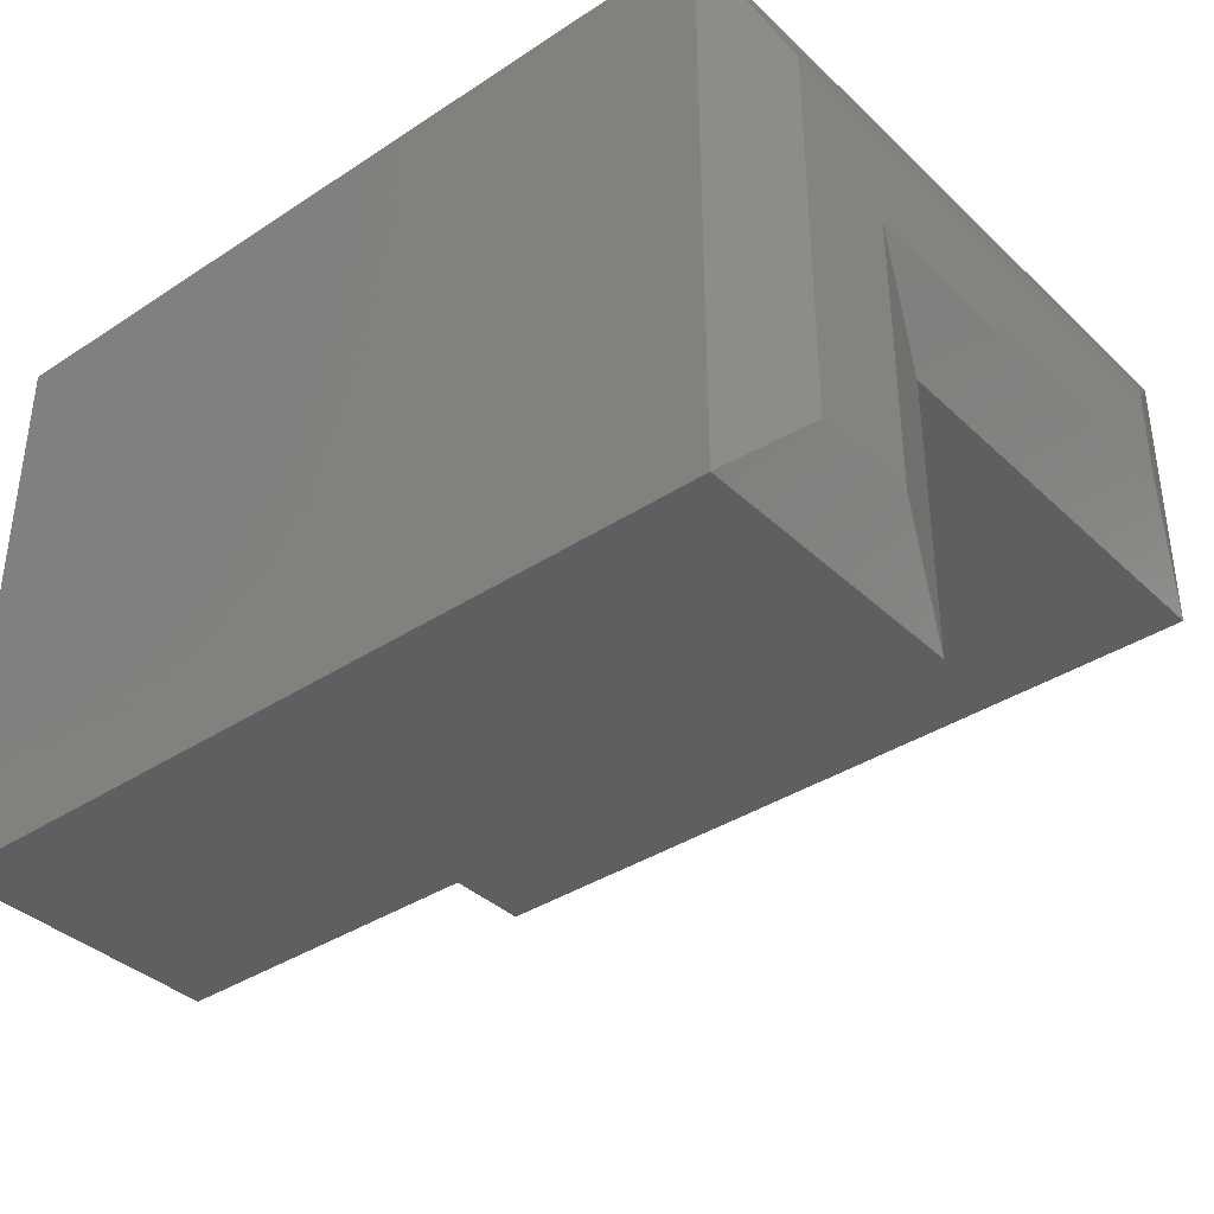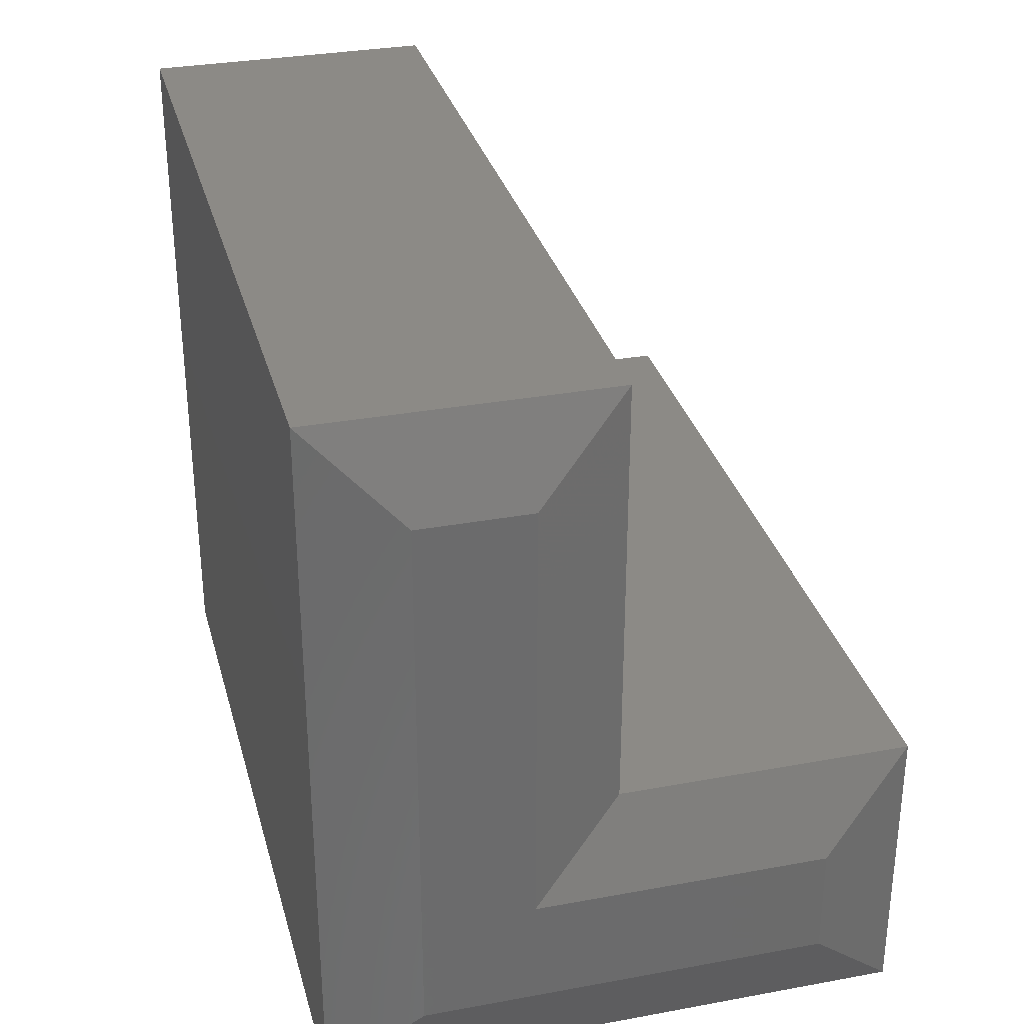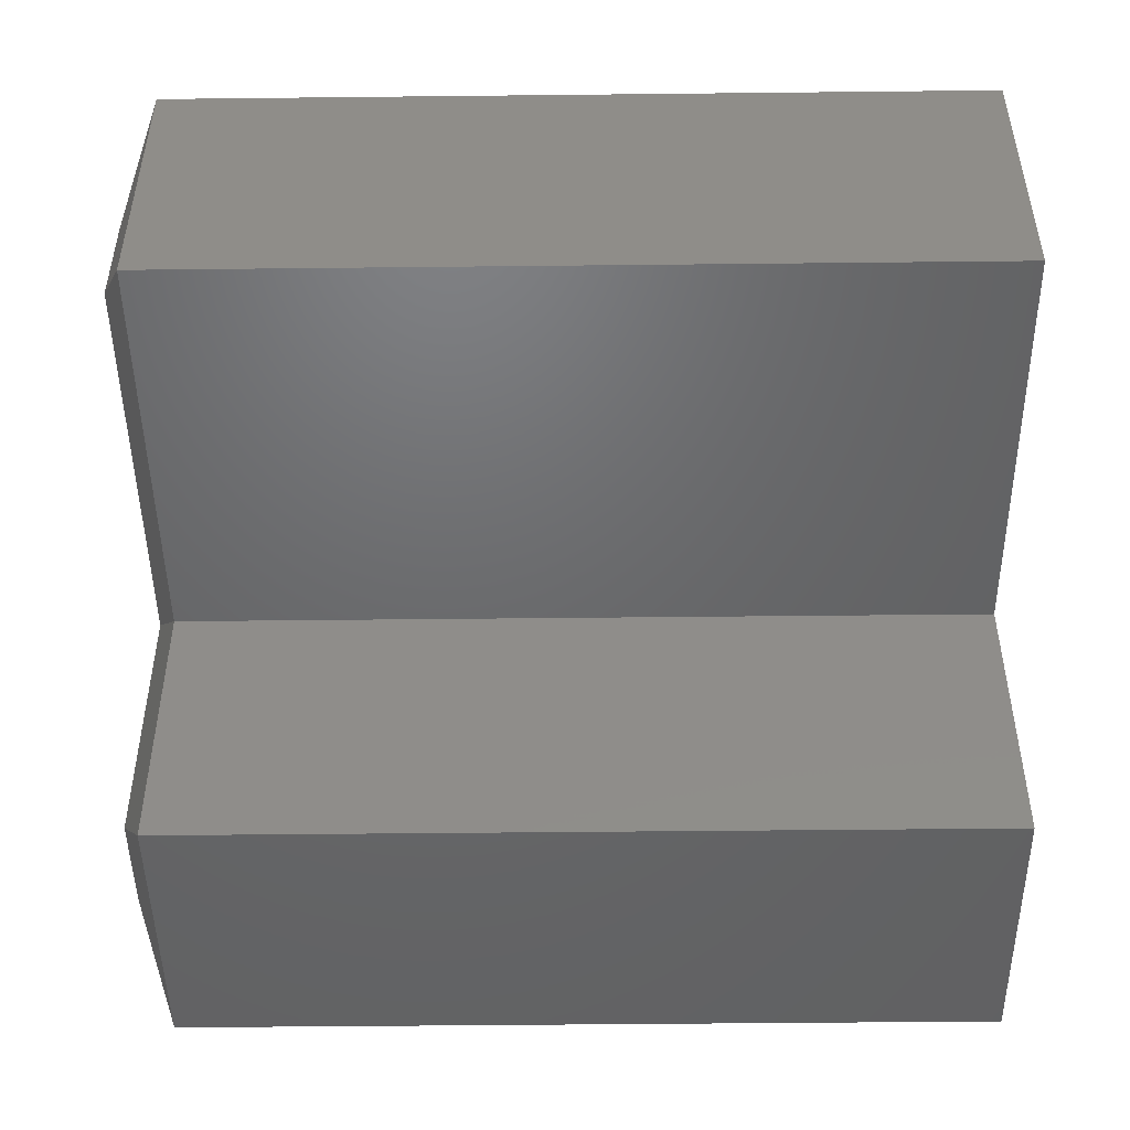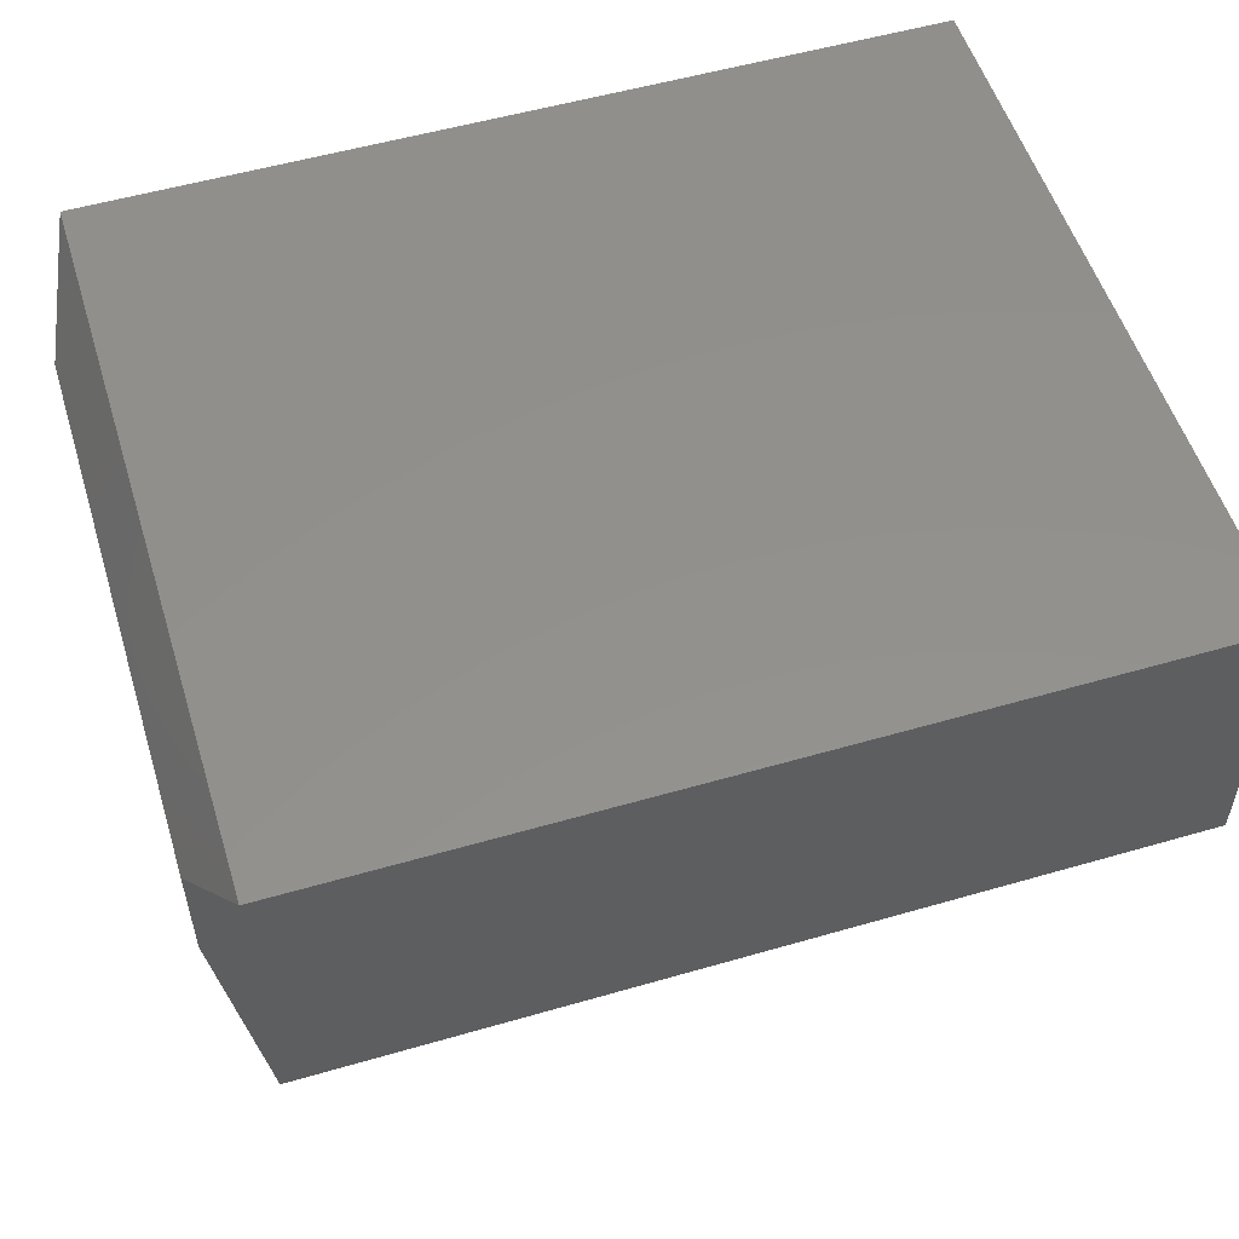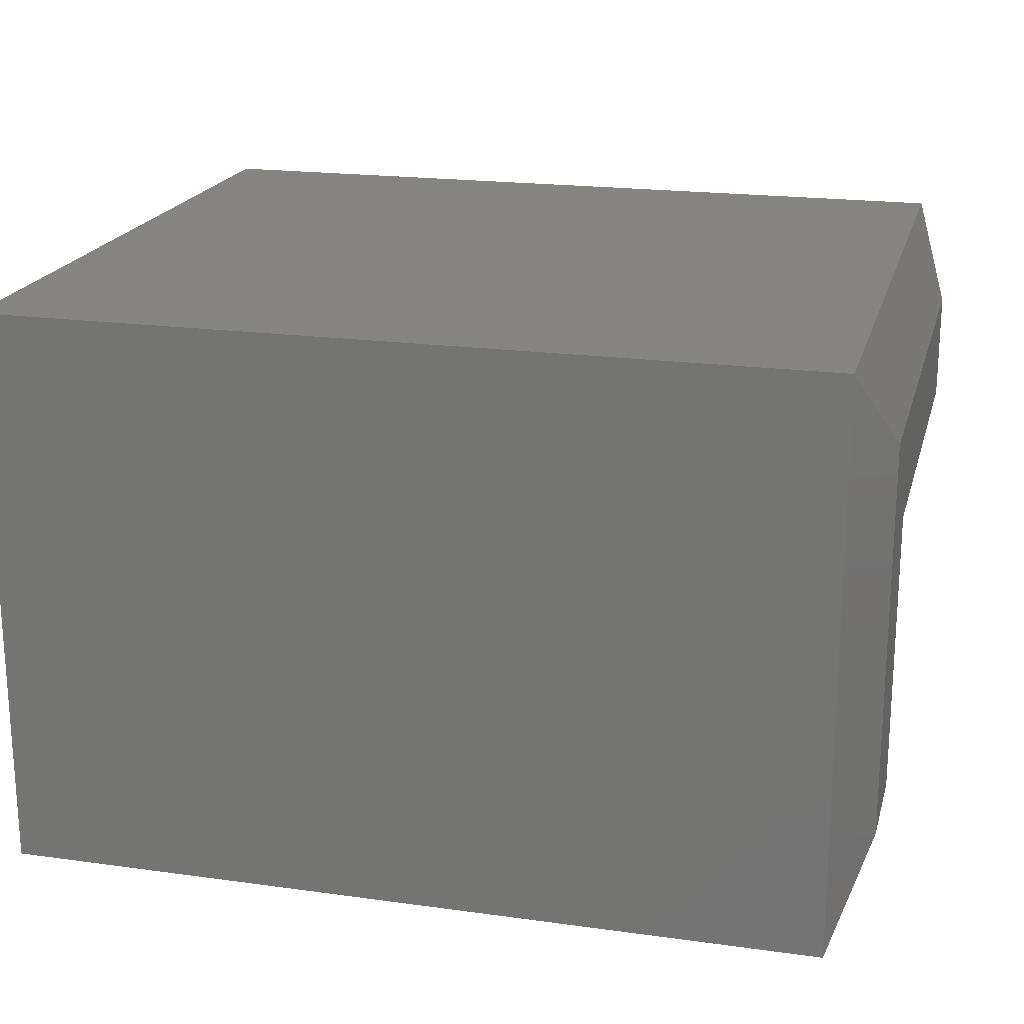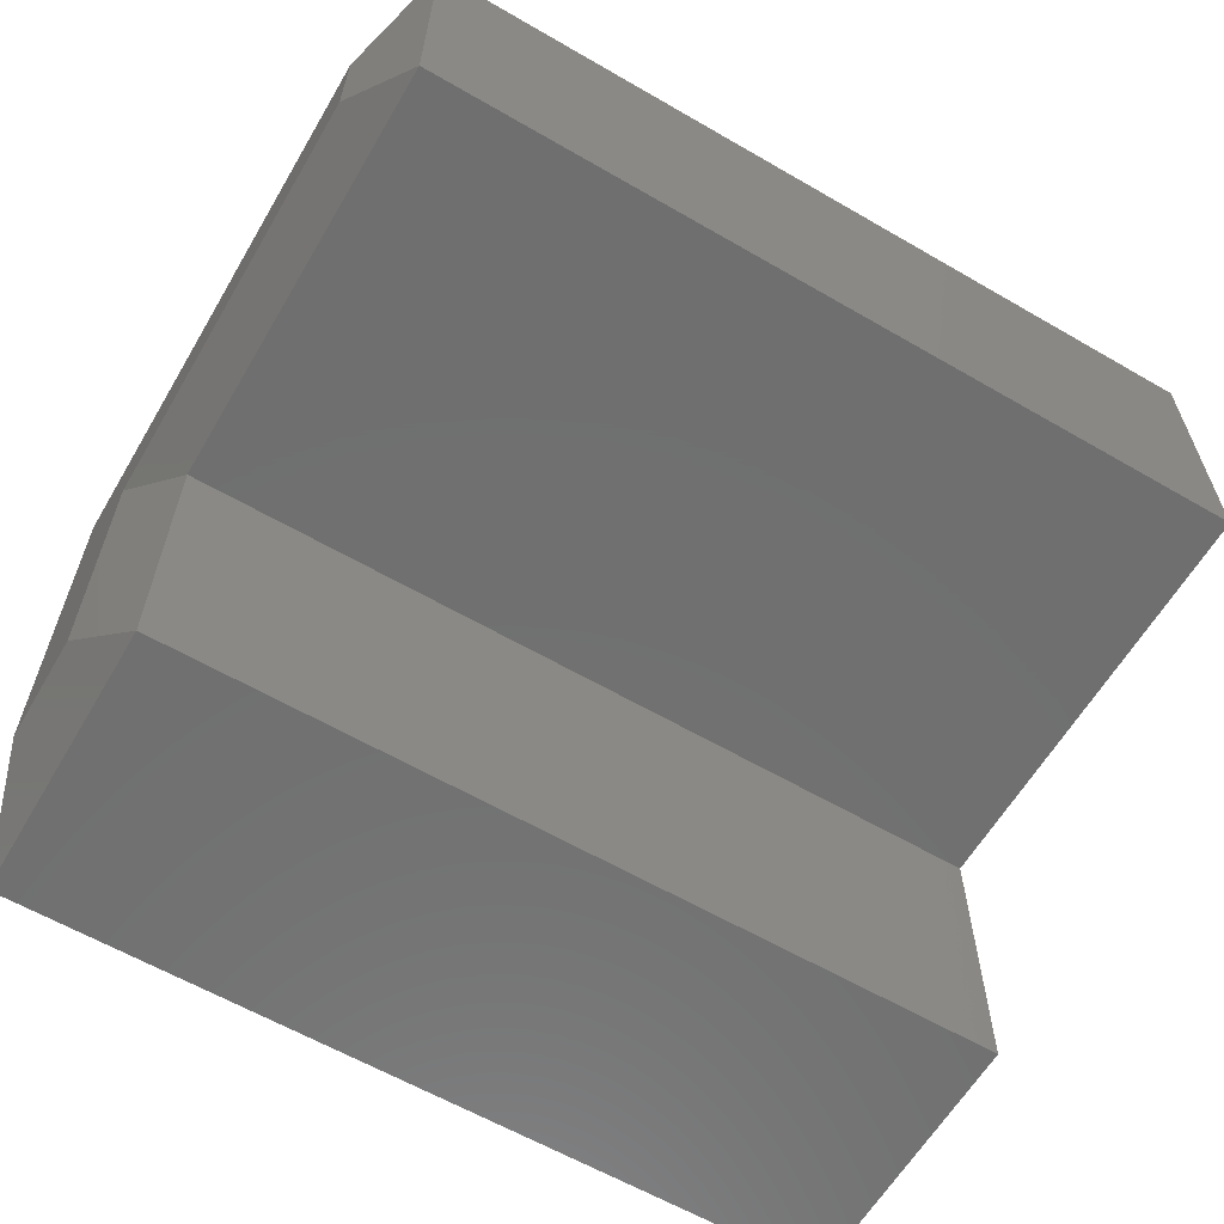
<metadata>
{"format":"stl","ext":"stl","renderer":"f3d","projection":"perspective","resolution":1024,"background":"white","views":[{"elev":-37.5,"azim":-140.0,"up":"+Y"},{"elev":31.6,"azim":-104.6,"up":"+Z"},{"elev":-47.9,"azim":0.7,"up":"+Y"},{"elev":54.2,"azim":-17.1,"up":"+Y"},{"elev":19.9,"azim":-165.7,"up":"+Y"},{"elev":-61.6,"azim":-30.5,"up":"+Y"}]}
</metadata>
<code>
# stl→obj: 18 verts, 32 faces
v 0 0.4219 0.5469
v 0 0.4219 0.07812
v 0 0.3281 0.5469
v 0 0.3281 0.1719
v 0 0.07812 0.07812
v 0 0.07812 0.1719
v 0.03125 1.531e-17 0.25
v 0.03125 2.776e-17 -1.7e-33
v 0.75 1.531e-17 0.25
v 0.75 0 0
v 0.03125 0.25 0.25
v 0.75 0.25 0.25
v 0.03125 0.25 0.625
v 0.75 0.25 0.625
v 0.03125 0.5 0.625
v 0.75 0.5 0.625
v 0.03125 0.5 -4.449e-17
v 0.75 0.5 -3.062e-17
f 1 2 3
f 3 2 4
f 2 5 4
f 4 5 6
f 7 8 9
f 9 8 10
f 11 7 12
f 12 7 9
f 13 11 14
f 14 11 12
f 15 13 16
f 16 13 14
f 17 15 18
f 18 15 16
f 8 17 10
f 10 17 18
f 11 4 7
f 7 4 6
f 13 3 11
f 11 3 4
f 15 1 13
f 13 1 3
f 17 2 15
f 15 2 1
f 8 5 17
f 17 5 2
f 7 6 8
f 8 6 5
f 16 14 18
f 18 14 12
f 18 12 10
f 10 12 9

</code>
